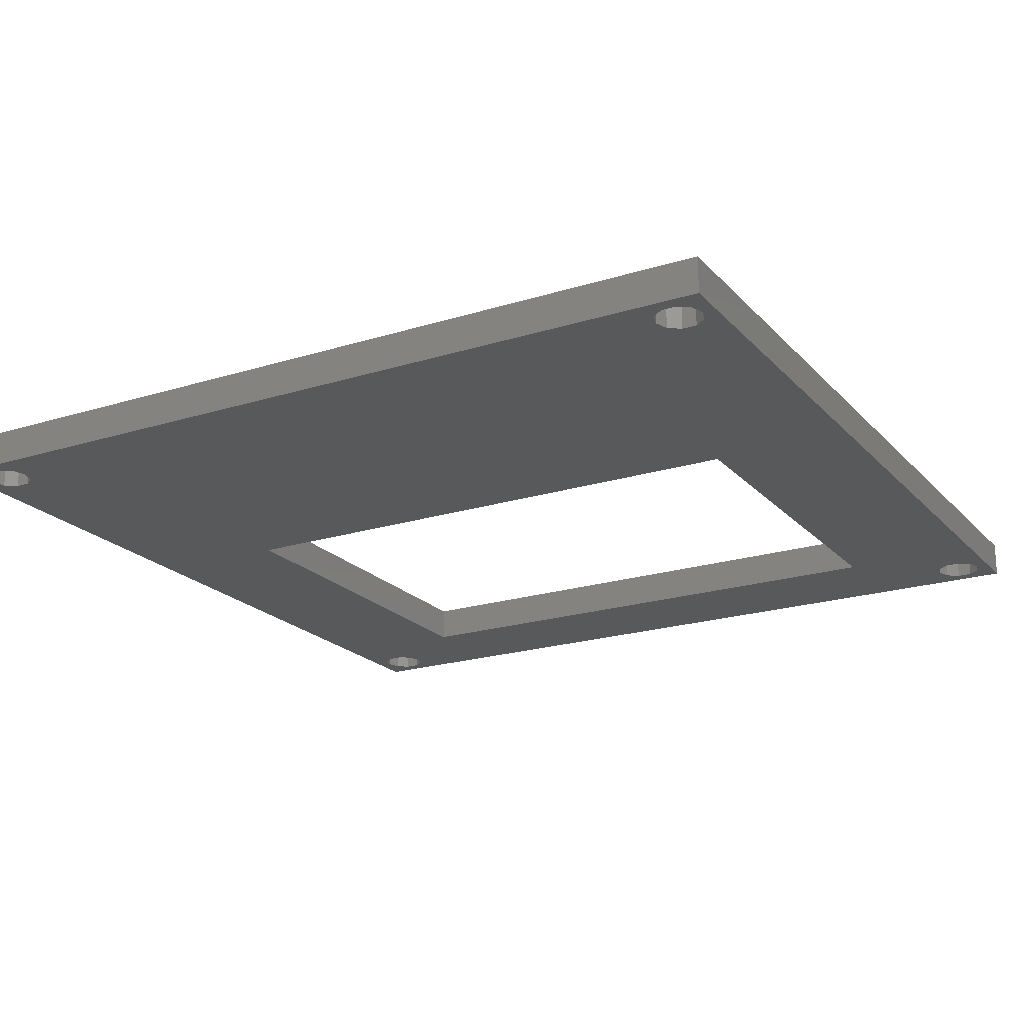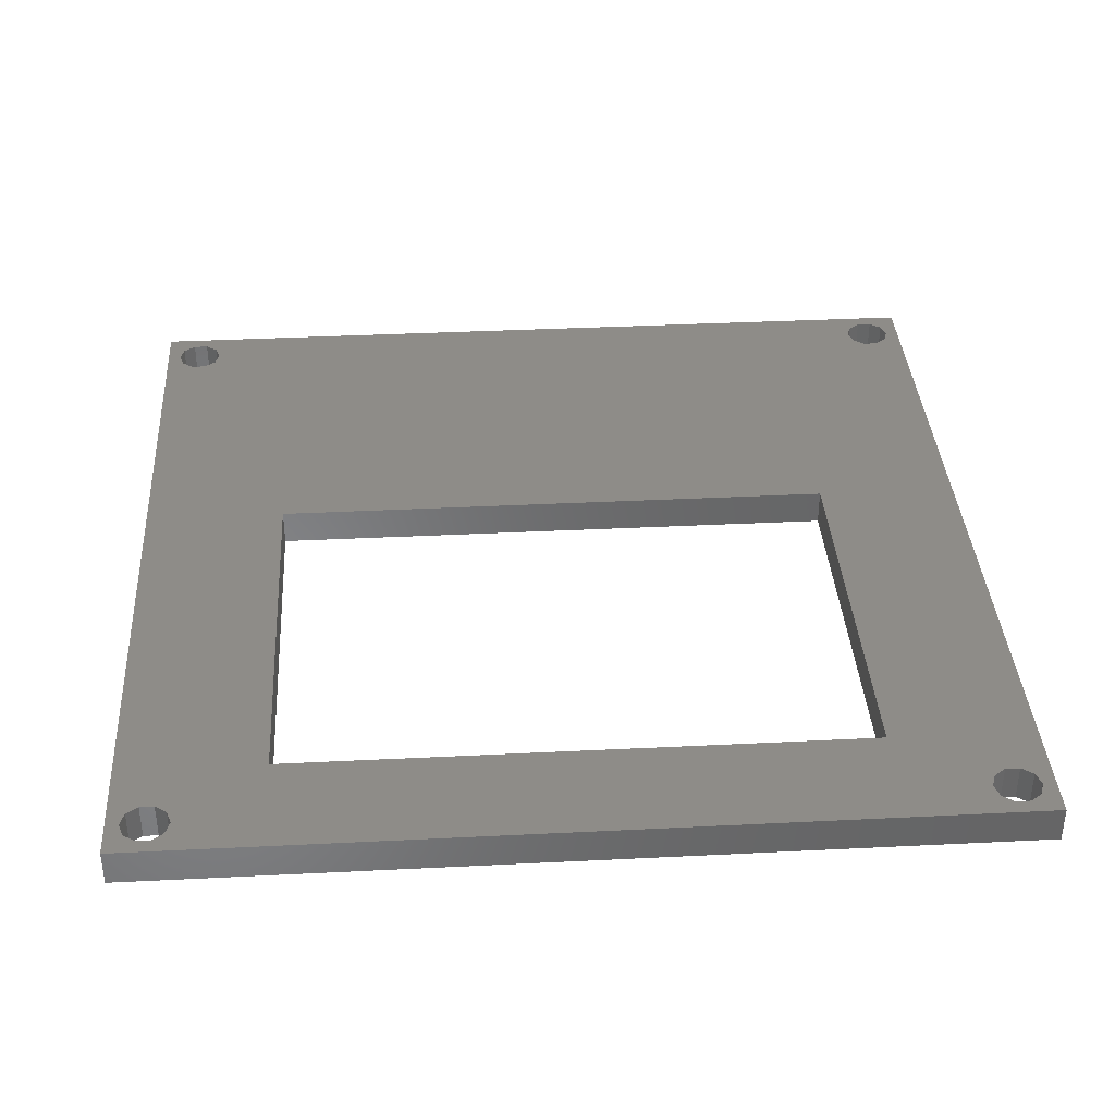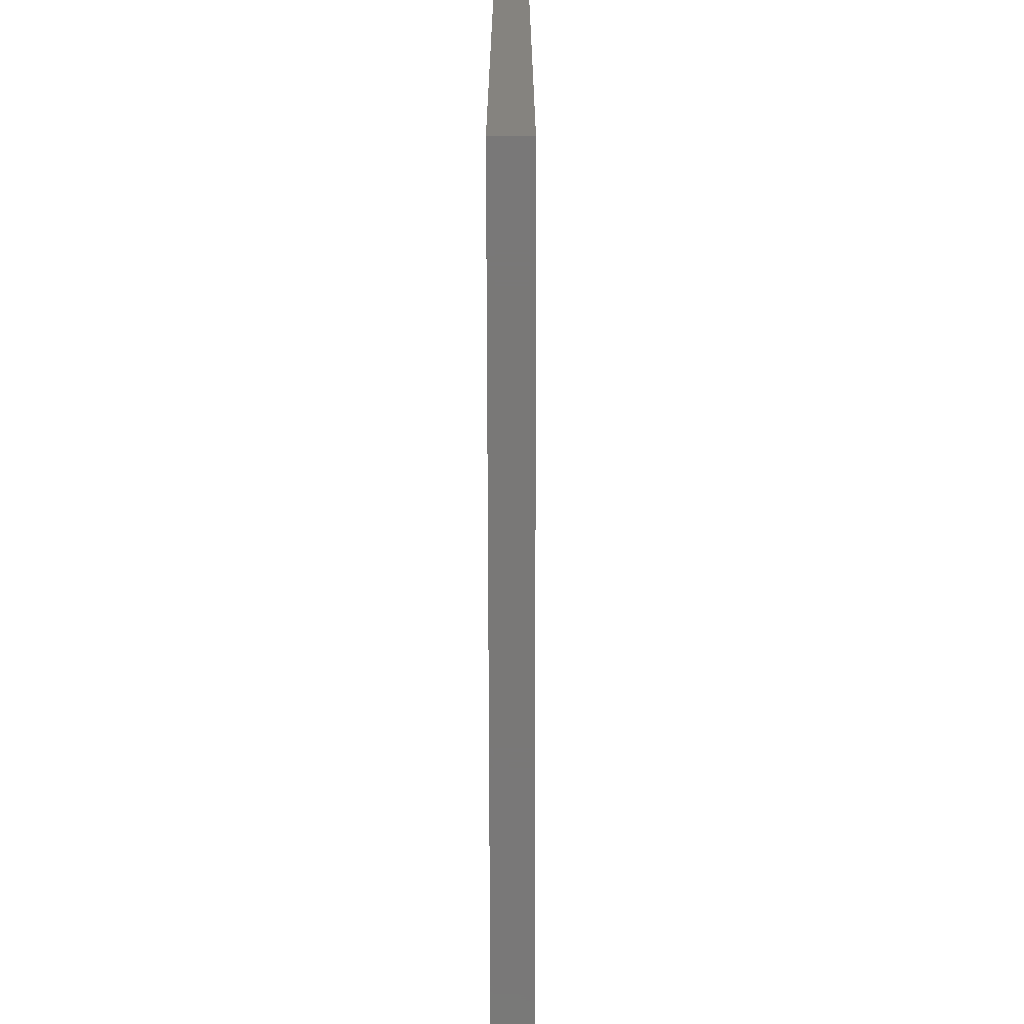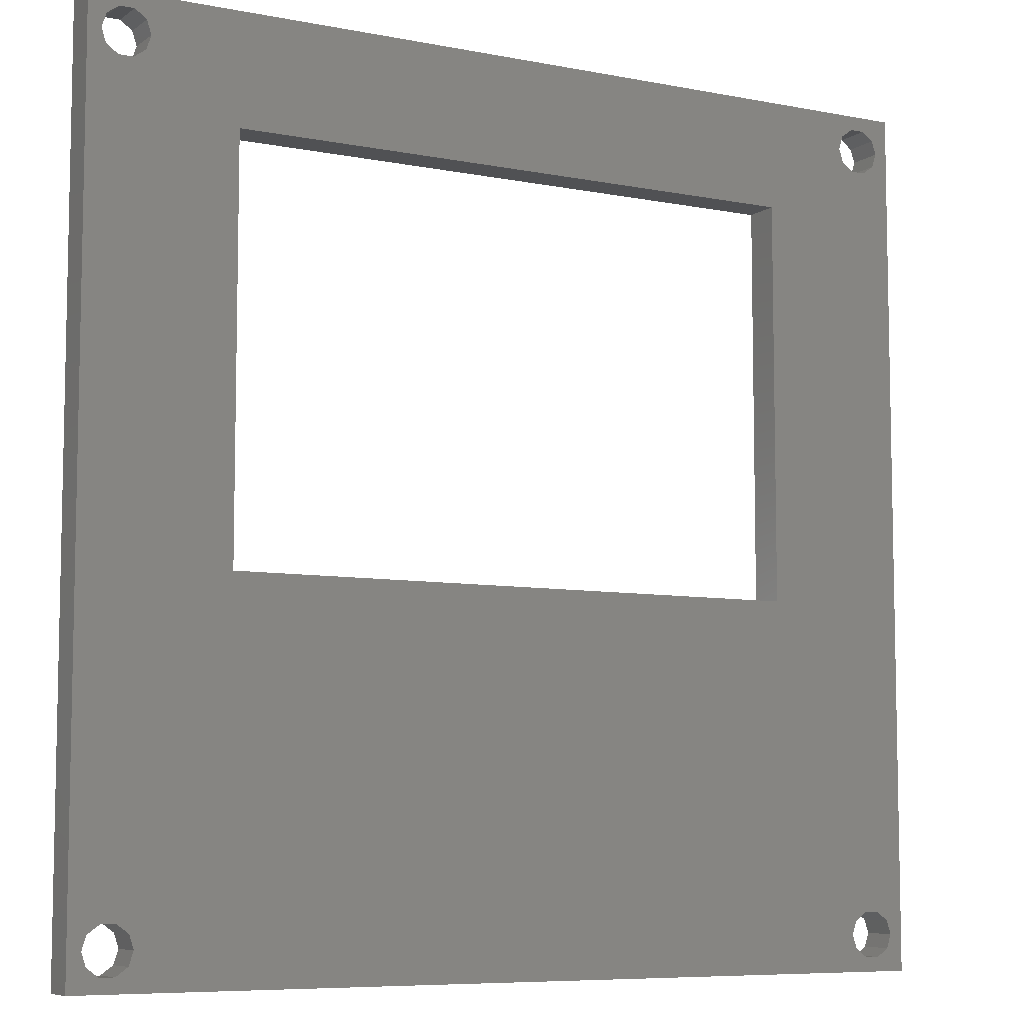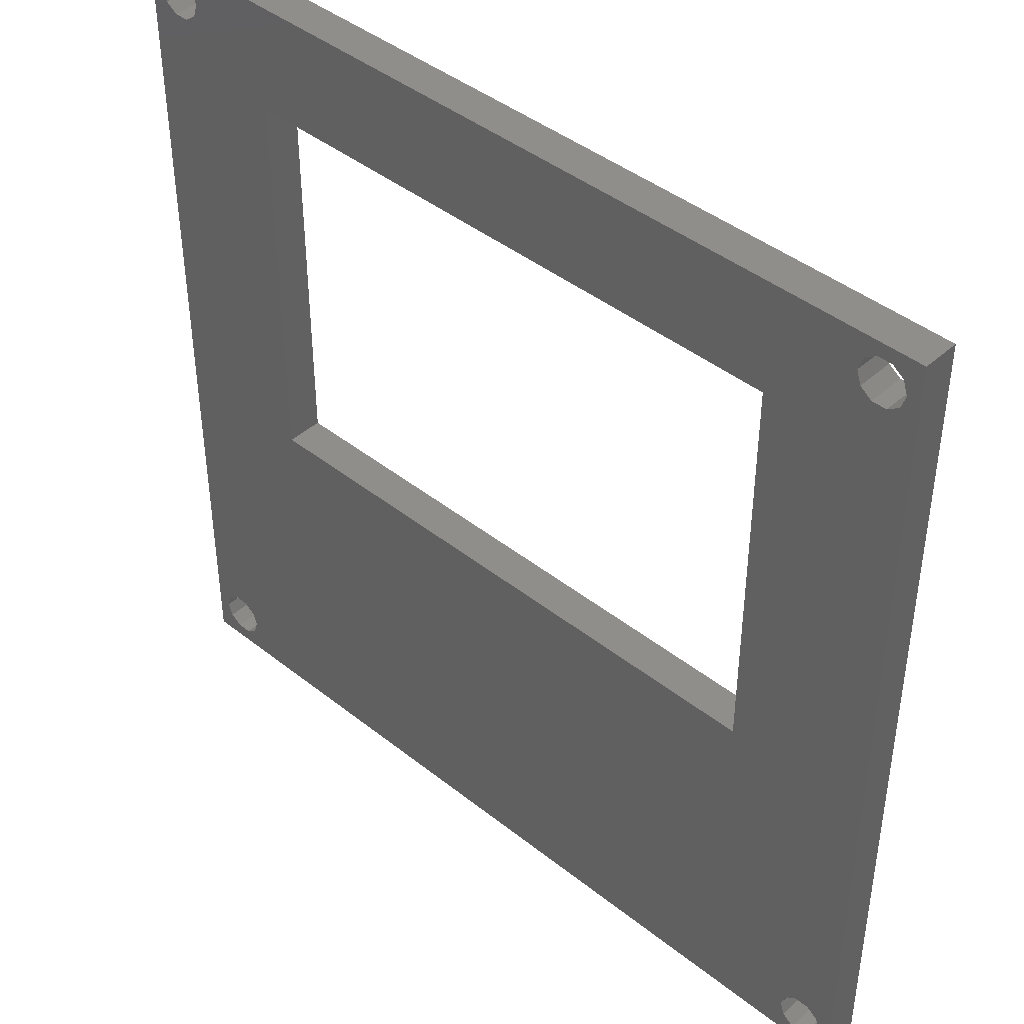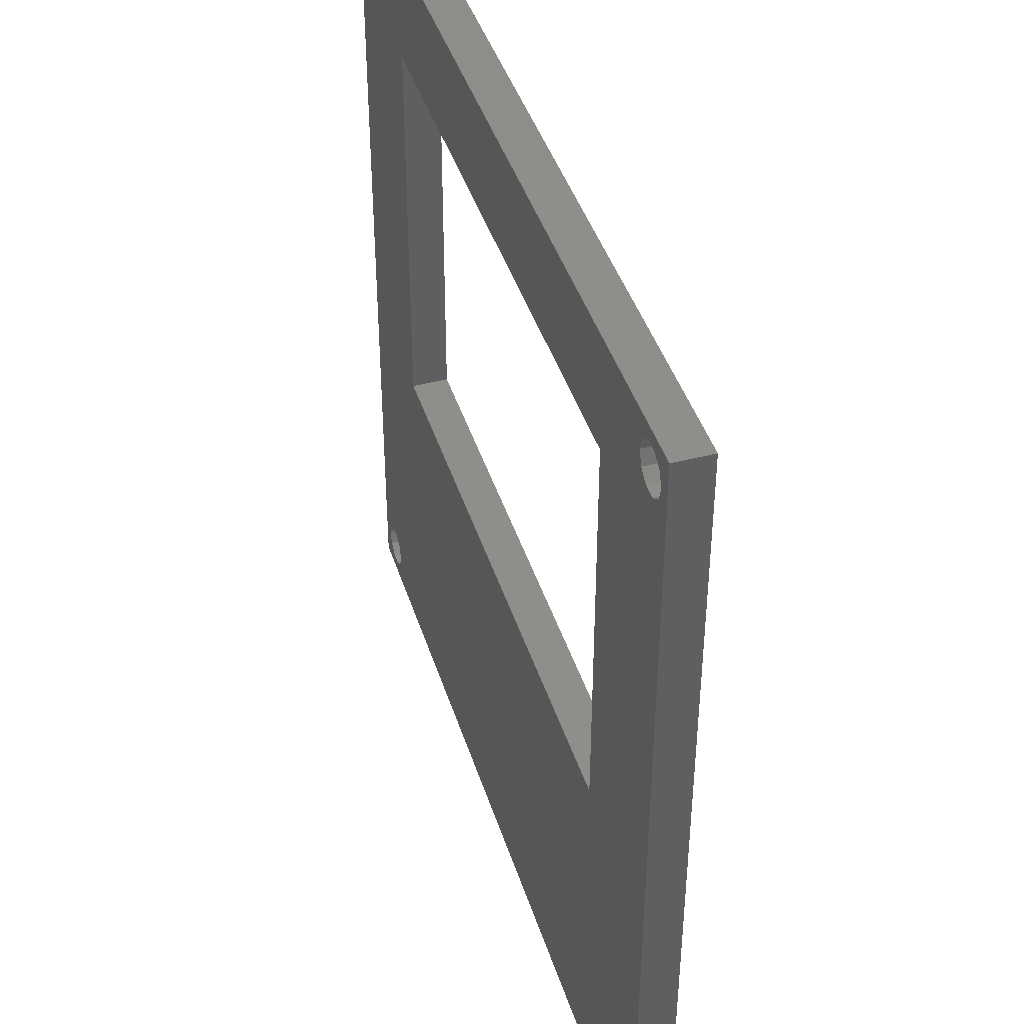
<metadata>
{"format":"stl","ext":"stl","renderer":"f3d","projection":"perspective","resolution":1024,"background":"white","views":[{"elev":-20.7,"azim":29.5,"up":"+Z"},{"elev":36.9,"azim":176.3,"up":"+Z"},{"elev":-71.2,"azim":-89.9,"up":"+Y"},{"elev":-7.5,"azim":-29.3,"up":"+Y"},{"elev":42.9,"azim":-136.7,"up":"+Y"},{"elev":42.7,"azim":-107.1,"up":"+Y"}]}
</metadata>
<code>
# stl→obj: 96 verts, 208 faces
v -15 105 5
v -15 105 0
v -15 -15 5
v -15 -15 0
v 105 -15 5
v 105 -15 0
v 105 105 5
v 105 105 0
v 85 90 5
v 97.41 98.12 5
v 96.8 100 5
v 99.01 96.96 5
v -9.011 103 5
v -7.411 101.9 5
v 85 35 5
v -6.8 -10 5
v -7.411 -11.88 5
v -9.011 -13.04 5
v 96.8 -10 5
v 97.41 -8.119 5
v 99.01 -6.957 5
v 5 90 5
v -6.8 100 5
v -7.411 98.12 5
v -9.011 96.96 5
v 5 35 5
v -9.011 -6.957 5
v -7.411 -8.119 5
v -13.2 100 5
v -12.59 101.9 5
v -10.99 103 5
v 97.41 101.9 5
v 99.01 103 5
v 101 103 5
v 101 -13.04 5
v 99.01 -13.04 5
v 97.41 -11.88 5
v -10.99 -13.04 5
v -12.59 -11.88 5
v -13.2 -10 5
v -12.59 -8.119 5
v -10.99 96.96 5
v -12.59 98.12 5
v 103.2 100 5
v 102.6 98.12 5
v 101 96.96 5
v 102.6 -8.119 5
v 103.2 -10 5
v 102.6 -11.88 5
v 102.6 101.9 5
v -10.99 -6.957 5
v 101 -6.957 5
v 96.8 100 0
v 97.41 98.12 0
v 85 90 0
v 99.01 96.96 0
v -7.411 101.9 0
v -9.011 103 0
v 85 35 0
v 99.01 -6.957 0
v 97.41 -8.119 0
v 96.8 -10 0
v -9.011 -13.04 0
v -7.411 -11.88 0
v -6.8 -10 0
v 5 90 0
v -9.011 96.96 0
v -7.411 98.12 0
v -6.8 100 0
v 5 35 0
v -7.411 -8.119 0
v -9.011 -6.957 0
v 101 103 0
v 99.01 103 0
v 97.41 101.9 0
v -10.99 103 0
v -12.59 101.9 0
v -13.2 100 0
v -12.59 98.12 0
v -10.99 96.96 0
v -12.59 -8.119 0
v -13.2 -10 0
v -12.59 -11.88 0
v -10.99 -13.04 0
v 97.41 -11.88 0
v 99.01 -13.04 0
v 101 -13.04 0
v 102.6 -11.88 0
v 103.2 -10 0
v 102.6 -8.119 0
v 101 96.96 0
v 102.6 98.12 0
v 103.2 100 0
v 102.6 101.9 0
v -10.99 -6.957 0
v 101 -6.957 0
f 1 2 3
f 3 2 4
f 5 3 6
f 6 3 4
f 5 6 7
f 7 6 8
f 1 7 2
f 2 7 8
f 9 10 11
f 9 12 10
f 9 13 14
f 15 16 17
f 15 17 18
f 15 18 19
f 15 19 20
f 15 20 21
f 22 9 14
f 22 14 23
f 22 23 24
f 22 24 25
f 26 27 28
f 26 28 16
f 26 16 15
f 1 3 29
f 1 29 30
f 1 30 31
f 1 31 13
f 1 13 9
f 1 9 11
f 1 11 32
f 1 32 33
f 1 33 34
f 1 34 7
f 3 5 35
f 3 35 36
f 3 36 37
f 3 37 19
f 3 19 18
f 3 18 38
f 3 38 39
f 3 39 40
f 3 40 41
f 3 41 42
f 3 42 43
f 3 43 29
f 5 44 45
f 5 45 46
f 5 46 47
f 5 47 48
f 5 48 49
f 5 49 35
f 7 34 50
f 7 50 44
f 7 44 5
f 26 22 27
f 27 22 25
f 27 25 51
f 51 25 42
f 51 42 41
f 9 15 12
f 12 15 21
f 12 21 46
f 46 21 52
f 46 52 47
f 53 54 55
f 54 56 55
f 57 58 55
f 59 60 61
f 59 61 62
f 59 62 63
f 59 63 64
f 59 64 65
f 66 67 68
f 66 68 69
f 66 69 57
f 66 57 55
f 70 59 65
f 70 65 71
f 70 71 72
f 2 8 73
f 2 73 74
f 2 74 75
f 2 75 53
f 2 53 55
f 2 55 58
f 2 58 76
f 2 76 77
f 2 77 78
f 2 78 4
f 4 78 79
f 4 79 80
f 4 80 81
f 4 81 82
f 4 82 83
f 4 83 84
f 4 84 63
f 4 63 62
f 4 62 85
f 4 85 86
f 4 86 87
f 4 87 6
f 6 87 88
f 6 88 89
f 6 89 90
f 6 90 91
f 6 91 92
f 6 92 93
f 8 6 93
f 8 93 94
f 8 94 73
f 81 80 95
f 95 80 67
f 95 67 72
f 72 67 66
f 72 66 70
f 90 96 91
f 91 96 60
f 91 60 56
f 56 60 59
f 56 59 55
f 22 66 9
f 9 66 55
f 26 70 22
f 22 70 66
f 9 55 15
f 15 55 59
f 34 94 50
f 50 94 93
f 50 93 44
f 94 34 73
f 73 34 33
f 73 33 74
f 74 33 32
f 74 32 75
f 75 32 11
f 75 11 53
f 12 54 10
f 10 54 53
f 10 53 11
f 54 12 56
f 56 12 46
f 56 46 91
f 91 46 45
f 91 45 92
f 92 45 44
f 92 44 93
f 13 57 14
f 14 57 69
f 14 69 23
f 57 13 58
f 58 13 31
f 58 31 76
f 76 31 30
f 76 30 77
f 77 30 29
f 77 29 78
f 42 79 43
f 43 79 78
f 43 78 29
f 79 42 80
f 80 42 25
f 80 25 67
f 67 25 24
f 67 24 68
f 68 24 23
f 68 23 69
f 27 71 28
f 28 71 65
f 28 65 16
f 71 27 72
f 72 27 51
f 72 51 95
f 95 51 41
f 95 41 81
f 81 41 40
f 81 40 82
f 38 83 39
f 39 83 82
f 39 82 40
f 83 38 84
f 84 38 18
f 84 18 63
f 63 18 17
f 63 17 64
f 64 17 16
f 64 16 65
f 52 90 47
f 47 90 89
f 47 89 48
f 90 52 96
f 96 52 21
f 96 21 60
f 60 21 20
f 60 20 61
f 61 20 19
f 61 19 62
f 36 85 37
f 37 85 62
f 37 62 19
f 85 36 86
f 86 36 35
f 86 35 87
f 87 35 49
f 87 49 88
f 88 49 48
f 88 48 89
f 59 70 15
f 15 70 26

</code>
